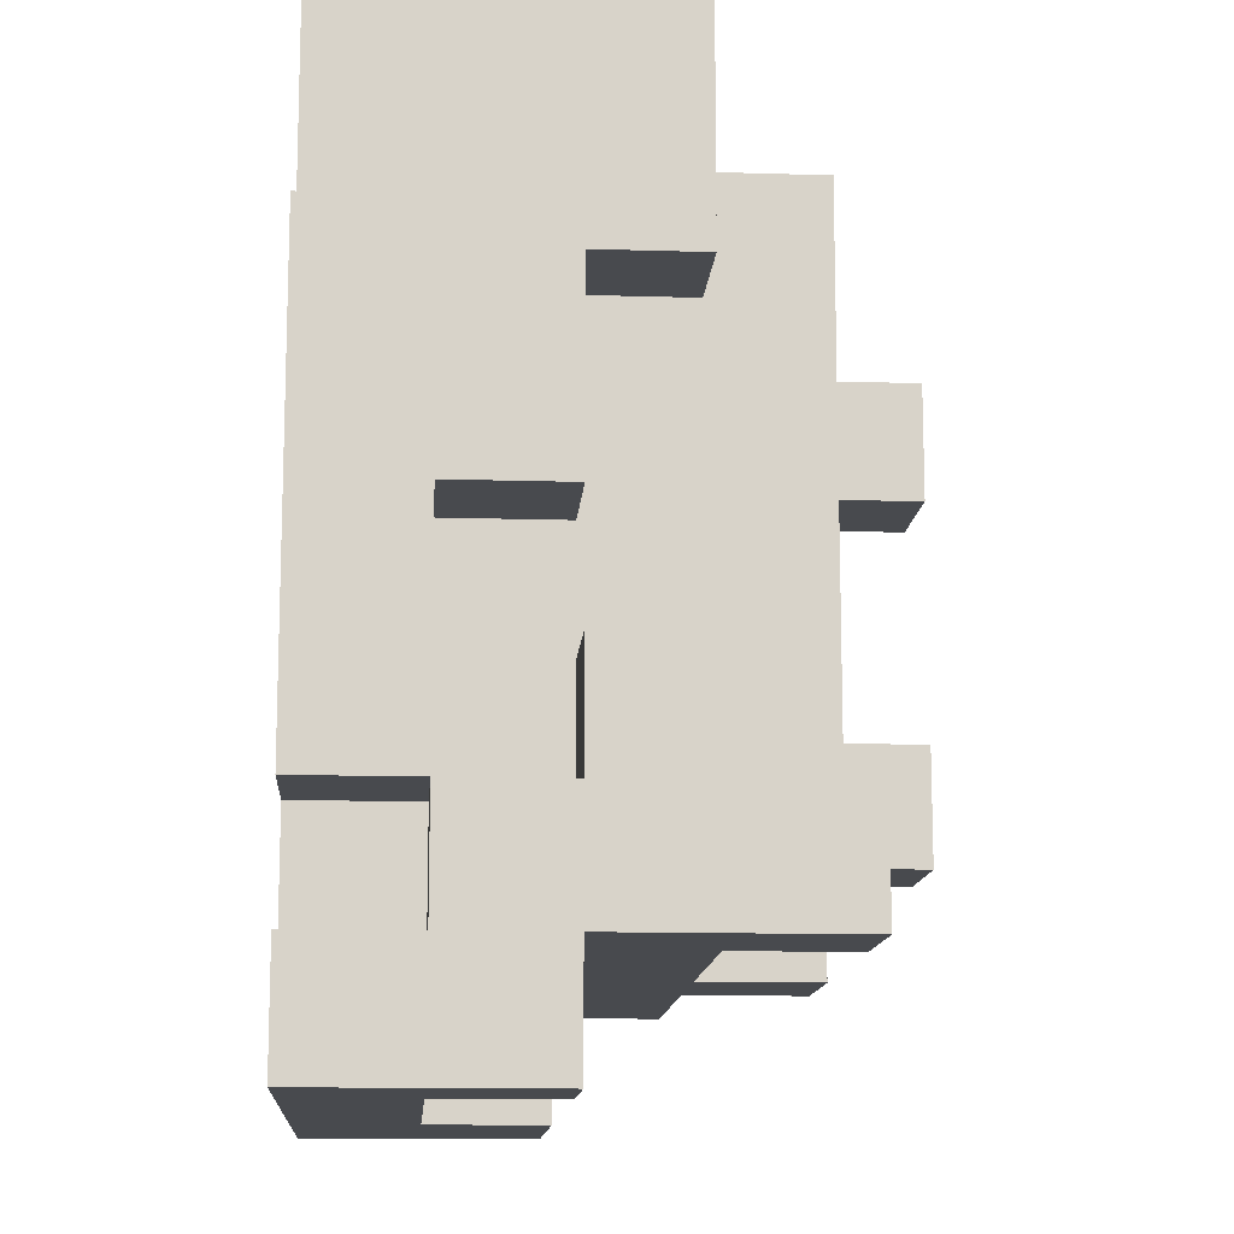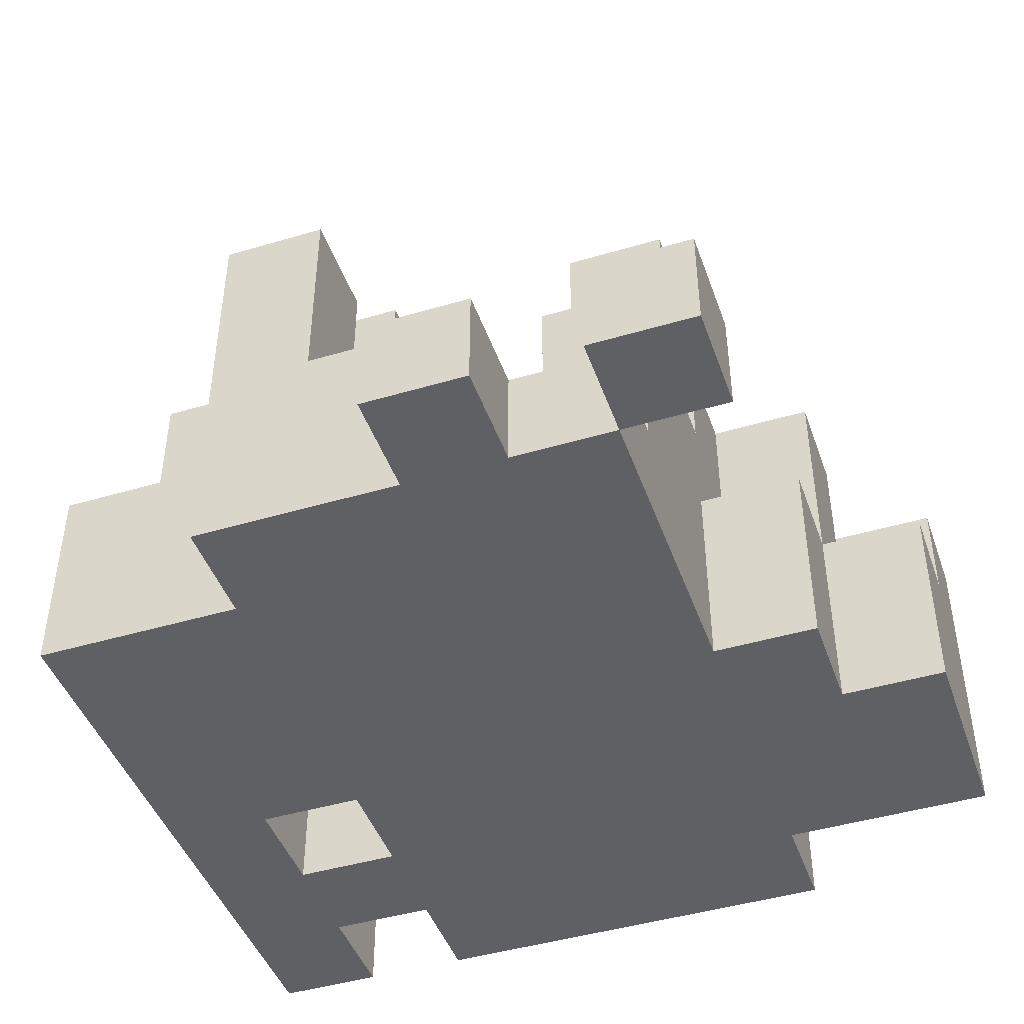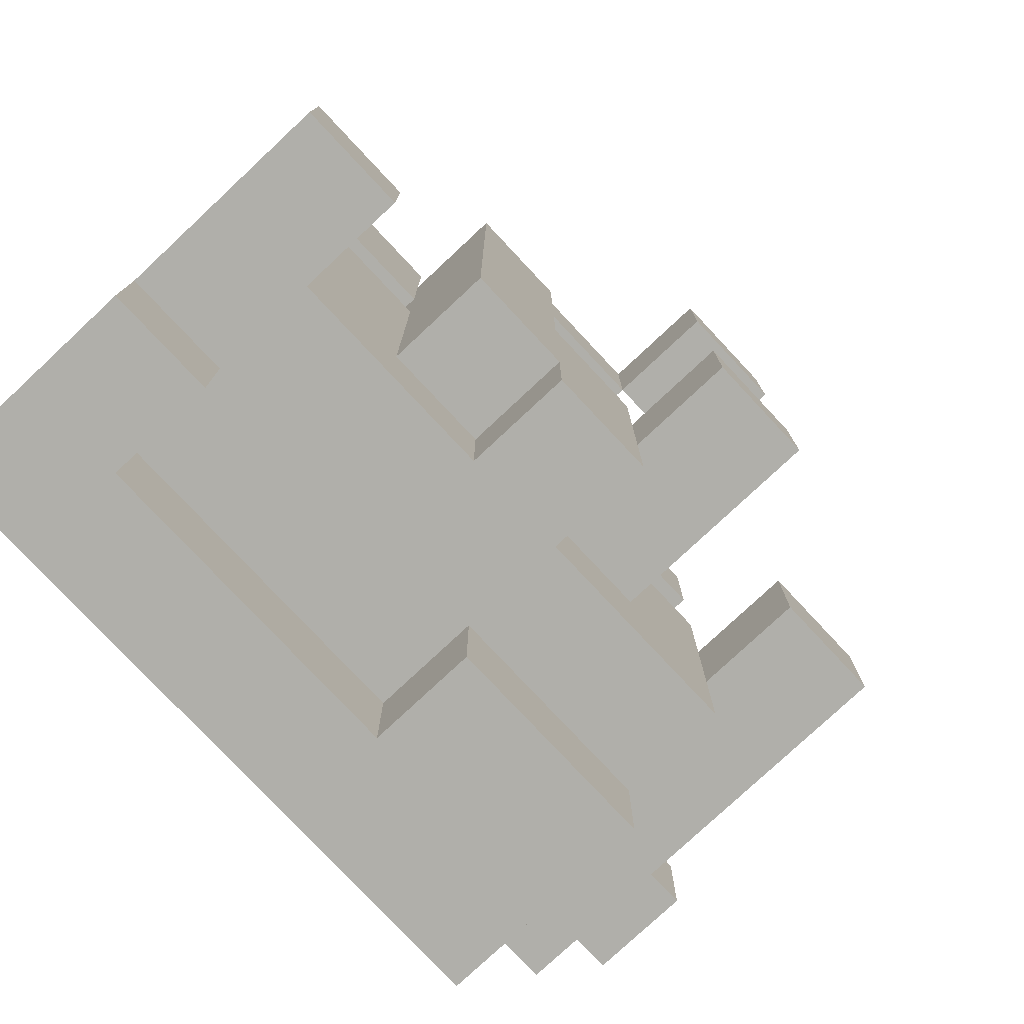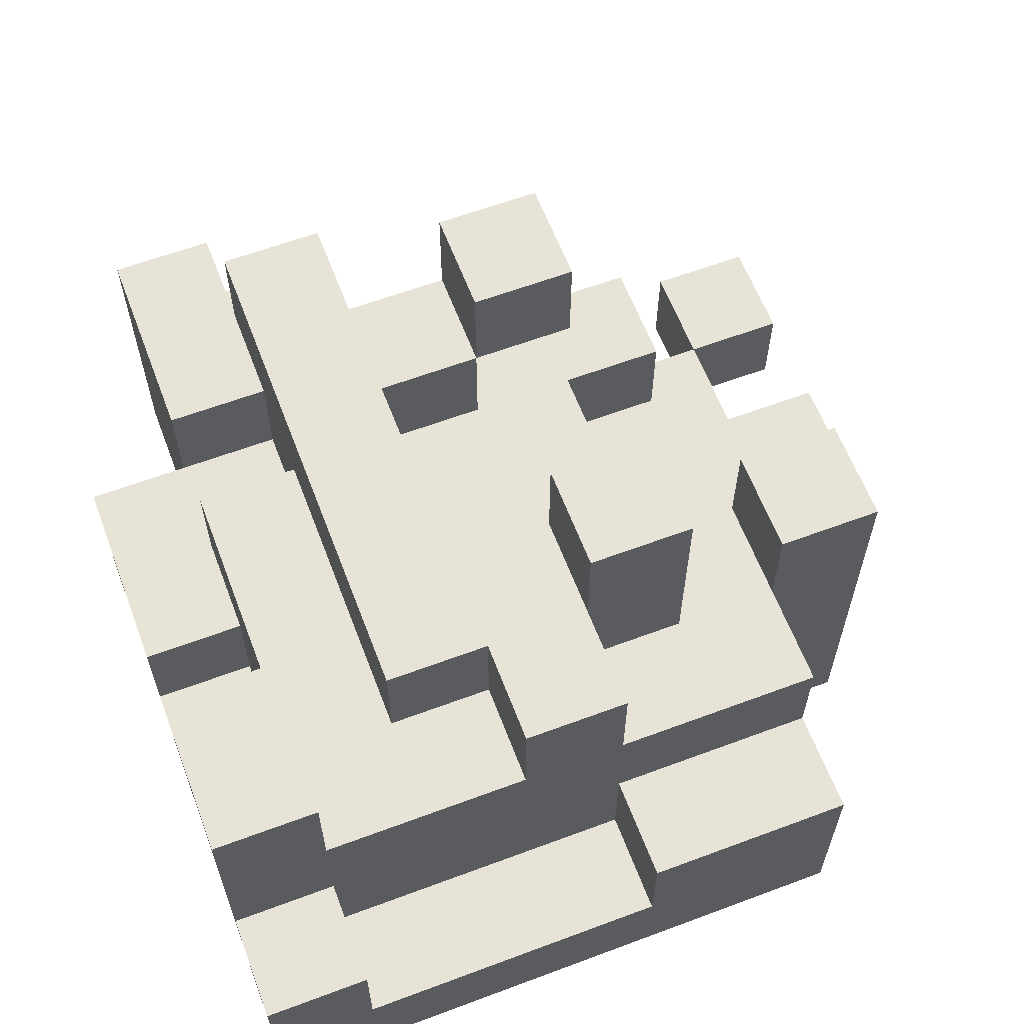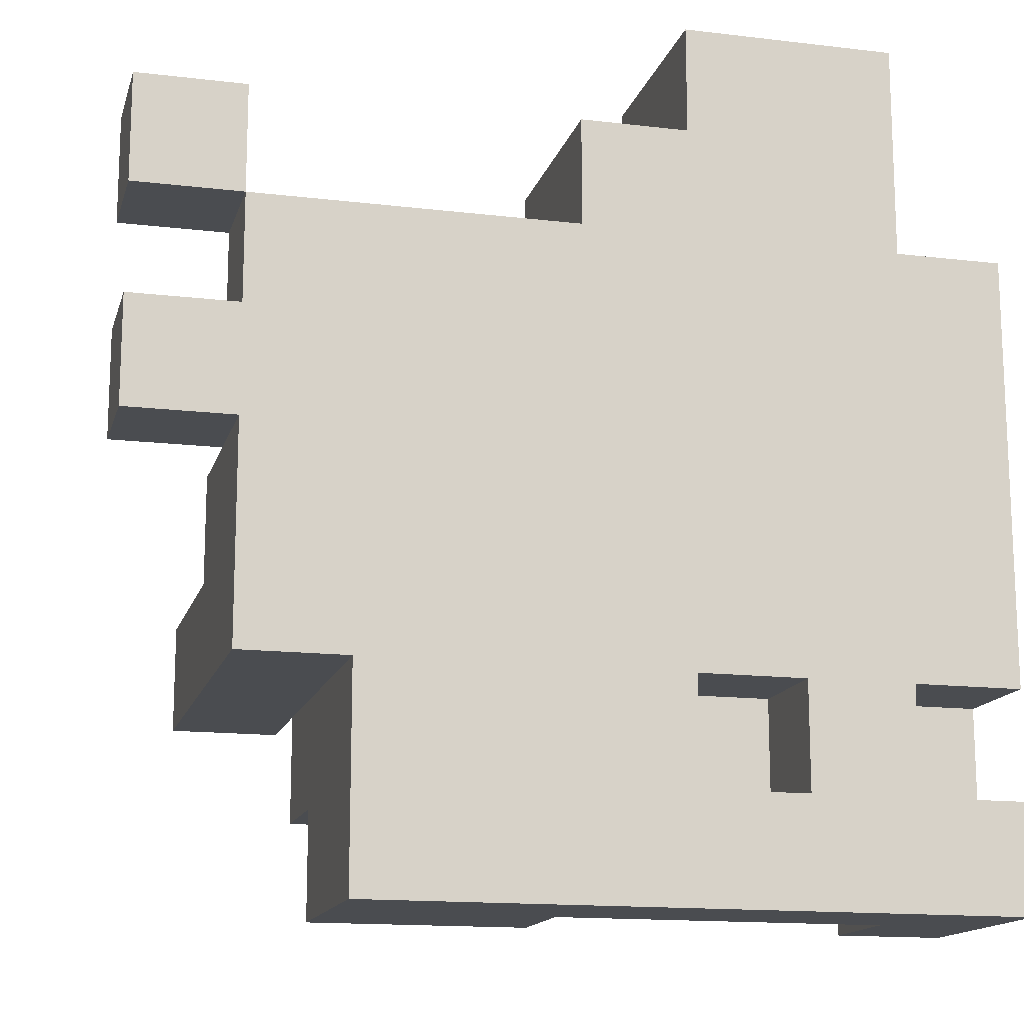
<metadata>
{"format":"obj","ext":"obj","renderer":"f3d","projection":"perspective","resolution":1024,"background":"white","views":[{"elev":-12.9,"azim":85.9,"up":"+Z"},{"elev":-45.0,"azim":-71.0,"up":"+Y"},{"elev":-78.0,"azim":133.1,"up":"+Z"},{"elev":61.7,"azim":159.2,"up":"+Y"},{"elev":-14.9,"azim":-14.4,"up":"+Z"}]}
</metadata>
<code>
g Bush
v -6 0 7
v -6 0 6
v -6 0 5
v -6 0 4
v -6 1 7
v -6 1 6
v -6 1 5
v -6 1 4
v -5 0 6
v -5 0 5
v -5 0 4
v -5 0 3
v -5 0 2
v -5 1 6
v -5 1 5
v -5 1 4
v -5 1 3
v -5 2 4
v -5 2 3
v -5 4 3
v -5 4 2
v -4 0 2
v -4 0 1
v -4 0 -0
v -4 1 6
v -4 1 5
v -4 1 4
v -4 1 1
v -4 1 -0
v -4 2 5
v -4 2 4
v -4 2 3
v -4 2 1
v -4 2 -0
v -4 3 6
v -4 3 5
v -4 3 4
v -4 3 3
v -4 3 2
v -4 3 1
v -3 2 5
v -3 2 4
v -3 3 5
v -3 3 4
v -3 3 3
v -3 3 2
v -3 4 6
v -3 4 5
v -3 5 6
v -3 5 5
v -3 5 3
v -3 5 2
v -2 0 7
v -2 0 6
v -2 2 7
v -2 2 6
v -2 3 6
v -2 3 5
v -2 3 4
v -2 3 3
v -2 3 2
v -2 3 1
v -2 4 6
v -2 4 5
v -2 4 4
v -2 4 3
v -2 4 2
v -2 4 1
v -1 0 8
v -1 0 7
v -1 2 8
v -1 2 7
v -1 2 6
v -1 3 6
v -1 3 5
v -1 3 4
v -1 4 7
v -1 4 6
v -1 4 5
v -1 4 4
v 0 0 2
v 0 0 1
v 0 1 2
v 0 1 1
v 0 2 8
v 0 2 7
v 0 2 5
v 0 2 3
v 0 3 8
v 0 3 7
v 0 3 5
v 0 3 3
v 1 1 1
v 1 1 -0
v 1 2 1
v 1 2 -0
v 1 3 2
v 1 3 1
v 1 4 2
v 1 4 1
v -5 0 7
v -5 0 6
v -5 1 7
v -5 1 6
v -4 3 3
v -4 3 2
v -4 4 3
v -4 4 2
v -2 1 1
v -2 1 -0
v -2 2 1
v -2 2 -0
v -2 4 6
v -2 4 5
v -2 4 3
v -2 4 2
v -2 5 6
v -2 5 5
v -2 5 3
v -2 5 2
v -1 0 2
v -1 0 1
v -1 1 2
v -1 1 1
v -1 2 5
v -1 2 4
v -1 2 3
v -1 3 5
v -1 3 4
v -1 3 3
v -1 3 2
v -1 3 1
v -1 4 2
v -1 4 1
v 0 2 6
v 0 2 5
v 0 3 7
v 0 3 6
v 0 3 5
v 0 3 3
v 0 3 2
v 0 4 7
v 0 4 3
v 0 4 2
v 1 0 8
v 1 0 7
v 1 0 6
v 1 0 2
v 1 0 1
v 1 1 8
v 1 1 7
v 1 1 6
v 1 1 4
v 1 1 2
v 1 1 1
v 1 2 6
v 1 2 5
v 1 2 4
v 1 2 3
v 1 2 2
v 1 3 8
v 1 3 6
v 1 3 5
v 1 3 3
v 2 0 6
v 2 0 2
v 2 0 1
v 2 0 -0
v 2 1 6
v 2 1 5
v 2 1 4
v 2 1 2
v 2 1 1
v 2 2 6
v 2 2 5
v 2 2 4
v 2 2 3
v 2 2 2
v 2 2 1
v 2 2 -0
v 2 3 3
v 2 3 2
v 2 4 2
v 2 4 1
v -1 0 8
v -1 2 8
v 0 1 8
v 0 2 8
v 0 3 8
v 1 0 8
v 1 1 8
v 1 3 8
v -6 0 7
v -6 1 7
v -5 0 7
v -5 1 7
v -2 0 7
v -2 2 7
v -1 0 7
v -1 2 7
v -1 4 7
v 0 2 7
v 0 3 7
v 0 4 7
v -5 0 6
v -5 1 6
v -4 1 6
v -4 3 6
v -3 0 6
v -3 2 6
v -3 4 6
v -3 5 6
v -2 0 6
v -2 2 6
v -2 3 6
v -2 4 6
v -2 5 6
v -1 2 6
v -1 3 6
v -1 4 6
v 1 0 6
v 1 1 6
v 1 2 6
v 2 0 6
v 2 1 6
v 2 2 6
v -6 0 5
v -6 1 5
v -5 0 5
v -5 1 5
v 0 2 5
v 0 3 5
v 1 2 5
v 1 3 5
v -5 1 4
v -5 2 4
v -4 1 4
v -4 2 4
v -4 3 4
v -3 2 4
v -3 3 4
v -2 3 4
v -2 4 4
v -1 3 4
v -1 4 4
v -5 2 3
v -5 4 3
v -4 2 3
v -4 3 3
v -4 4 3
v -3 3 3
v -3 5 3
v -2 3 3
v -2 4 3
v -2 5 3
v -1 2 3
v -1 3 3
v 0 2 3
v 0 3 3
v 1 2 3
v 1 3 3
v 2 2 3
v 2 3 3
v 1 1 2
v 1 2 2
v 1 3 2
v 1 4 2
v 2 1 2
v 2 2 2
v 2 3 2
v 2 4 2
v -1 0 1
v -1 1 1
v 0 0 1
v 0 1 1
v 1 0 1
v 1 1 1
v 2 0 1
v 2 1 1
v -6 0 6
v -6 1 6
v -5 0 6
v -5 1 6
v 0 2 6
v 0 3 6
v 1 2 6
v 1 3 6
v -4 2 5
v -4 3 5
v -3 2 5
v -3 3 5
v -3 4 5
v -3 5 5
v -2 3 5
v -2 4 5
v -2 5 5
v -1 2 5
v -1 3 5
v -1 4 5
v 0 2 5
v 0 3 5
v -6 0 4
v -6 1 4
v -5 0 4
v -5 1 4
v 1 1 4
v 1 2 4
v 2 1 4
v 2 2 4
v -5 0 2
v -5 4 2
v -4 0 2
v -4 3 2
v -4 4 2
v -3 3 2
v -3 5 2
v -2 3 2
v -2 4 2
v -2 5 2
v -1 0 2
v -1 1 2
v -1 3 2
v -1 4 2
v 0 0 2
v 0 1 2
v 0 3 2
v 0 4 2
v 1 0 2
v 1 1 2
v 2 0 2
v 2 1 2
v -4 2 1
v -4 3 1
v -3 2 1
v -3 3 1
v -2 1 1
v -2 2 1
v -2 3 1
v -2 4 1
v -1 1 1
v -1 3 1
v -1 4 1
v 0 1 1
v 0 2 1
v 0 3 1
v 1 1 1
v 1 2 1
v 1 3 1
v 1 4 1
v 2 2 1
v 2 4 1
v -4 0 -0
v -4 1 -0
v -4 2 -0
v -3 1 -0
v -3 2 -0
v -2 0 -0
v -2 1 -0
v -2 2 -0
v 1 1 -0
v 1 2 -0
v 2 0 -0
v 2 2 -0
v -1 0 8
v 1 0 8
v -6 0 7
v -5 0 7
v -2 0 7
v -1 0 7
v 1 0 7
v -6 0 6
v -5 0 6
v -3 0 6
v -2 0 6
v -1 0 6
v 1 0 6
v 2 0 6
v -6 0 5
v -5 0 5
v -4 0 5
v -3 0 5
v -2 0 5
v -6 0 4
v -5 0 4
v -4 0 4
v -3 0 4
v -5 0 3
v -4 0 3
v -3 0 3
v -5 0 2
v -4 0 2
v -1 0 2
v 0 0 2
v 1 0 2
v 2 0 2
v -4 0 1
v -3 0 1
v -2 0 1
v -1 0 1
v 0 0 1
v 1 0 1
v 2 0 1
v -4 0 -0
v -2 0 -0
v 2 0 -0
v -1 1 2
v 0 1 2
v 1 1 2
v 2 1 2
v -1 1 1
v 0 1 1
v 1 1 1
v 2 1 1
v 1 2 3
v 2 2 3
v 1 2 2
v 2 2 2
v -1 3 5
v 0 3 5
v -1 3 4
v -1 3 3
v 0 3 3
v -3 4 6
v -2 4 6
v -3 4 5
v -2 4 5
v -6 1 7
v -5 1 7
v -6 1 6
v -5 1 6
v -4 1 6
v -6 1 5
v -5 1 5
v -4 1 5
v -6 1 4
v -5 1 4
v -4 1 4
v 1 1 4
v 2 1 4
v 1 1 2
v 2 1 2
v -2 1 1
v -1 1 1
v 0 1 1
v 1 1 1
v -2 1 -0
v 1 1 -0
v -1 2 8
v 0 2 8
v -2 2 7
v -1 2 7
v 0 2 7
v -2 2 6
v -1 2 6
v 0 2 6
v 1 2 6
v 2 2 6
v -4 2 5
v -3 2 5
v -1 2 5
v 0 2 5
v 1 2 5
v 2 2 5
v -5 2 4
v -4 2 4
v -3 2 4
v -1 2 4
v 1 2 4
v 2 2 4
v -5 2 3
v -4 2 3
v -1 2 3
v 0 2 3
v -4 2 1
v -3 2 1
v -2 2 1
v 1 2 1
v 2 2 1
v -4 2 -0
v -3 2 -0
v -2 2 -0
v 1 2 -0
v 2 2 -0
v 0 3 8
v 1 3 8
v 0 3 7
v -4 3 6
v -2 3 6
v 0 3 6
v 1 3 6
v -4 3 5
v -3 3 5
v -2 3 5
v -1 3 5
v 0 3 5
v 1 3 5
v -4 3 4
v -3 3 4
v -2 3 4
v -1 3 4
v -4 3 3
v -3 3 3
v -2 3 3
v 0 3 3
v 1 3 3
v 2 3 3
v -4 3 2
v -3 3 2
v -2 3 2
v -1 3 2
v 0 3 2
v 1 3 2
v 2 3 2
v -4 3 1
v -3 3 1
v -2 3 1
v -1 3 1
v 0 3 1
v 1 3 1
v -1 4 7
v 0 4 7
v -2 4 6
v -1 4 6
v -2 4 5
v -1 4 5
v -2 4 4
v -1 4 4
v -5 4 3
v -4 4 3
v -2 4 3
v -1 4 3
v 0 4 3
v -5 4 2
v -4 4 2
v -2 4 2
v -1 4 2
v 0 4 2
v 1 4 2
v 2 4 2
v -2 4 1
v -1 4 1
v 1 4 1
v 2 4 1
v -3 5 6
v -2 5 6
v -3 5 5
v -2 5 5
v -3 5 3
v -2 5 3
v -3 5 2
v -2 5 2
f 5 2 1
f 6 2 5
f 7 4 3
f 8 4 7
f 14 10 9
f 15 10 14
f 16 12 11
f 17 13 12
f 17 12 16
f 18 17 16
f 19 13 17
f 19 17 18
f 20 13 19
f 21 13 20
f 28 23 22
f 28 24 23
f 29 24 28
f 30 27 26
f 30 26 25
f 31 27 30
f 33 29 28
f 33 28 22
f 34 29 33
f 35 30 25
f 36 30 35
f 37 32 31
f 38 32 37
f 39 33 22
f 40 33 39
f 43 42 41
f 44 42 43
f 49 48 47
f 50 48 49
f 51 46 45
f 52 46 51
f 55 54 53
f 56 54 55
f 63 58 57
f 64 58 63
f 65 60 59
f 66 60 65
f 67 62 61
f 68 62 67
f 71 70 69
f 72 70 71
f 74 73 72
f 77 74 72
f 78 74 77
f 79 76 75
f 80 76 79
f 83 82 81
f 84 82 83
f 89 86 85
f 90 86 89
f 91 88 87
f 92 88 91
f 95 94 93
f 96 94 95
f 99 98 97
f 100 98 99
f 101 102 103
f 103 102 104
f 105 106 107
f 107 106 108
f 109 110 111
f 111 110 112
f 113 114 117
f 117 114 118
f 115 116 119
f 119 116 120
f 121 122 123
f 123 122 124
f 125 126 128
f 126 127 129
f 128 126 129
f 129 127 130
f 131 132 133
f 133 132 134
f 135 136 138
f 138 136 139
f 137 138 142
f 138 139 142
f 139 140 142
f 140 141 143
f 142 140 143
f 143 141 144
f 145 146 150
f 146 147 151
f 150 146 151
f 151 147 152
f 148 149 154
f 154 149 155
f 151 152 156
f 150 151 156
f 153 154 158
f 158 154 159
f 159 154 160
f 150 156 161
f 161 156 162
f 157 158 163
f 158 159 163
f 163 159 164
f 165 166 169
f 169 166 170
f 170 166 171
f 171 166 172
f 167 168 173
f 169 170 174
f 170 171 175
f 174 170 175
f 175 171 176
f 172 173 178
f 173 168 179
f 178 173 179
f 179 168 180
f 177 178 181
f 178 179 182
f 181 178 182
f 182 179 183
f 183 179 184
f 187 186 185
f 188 186 187
f 190 187 185
f 191 189 188
f 191 187 190
f 191 188 187
f 192 189 191
f 195 194 193
f 196 194 195
f 199 198 197
f 200 198 199
f 202 201 200
f 203 201 202
f 204 201 203
f 207 206 205
f 209 207 205
f 209 208 207
f 210 208 209
f 213 210 209
f 214 208 210
f 214 210 213
f 215 208 214
f 216 212 211
f 217 212 216
f 218 215 214
f 219 216 215
f 219 215 218
f 220 216 219
f 224 222 221
f 225 223 222
f 225 222 224
f 226 223 225
f 229 228 227
f 230 228 229
f 233 232 231
f 234 232 233
f 237 236 235
f 238 236 237
f 240 239 238
f 241 239 240
f 244 243 242
f 245 243 244
f 248 247 246
f 249 247 248
f 250 247 249
f 253 252 251
f 254 252 253
f 255 252 254
f 258 257 256
f 259 257 258
f 262 261 260
f 263 261 262
f 268 265 264
f 269 265 268
f 270 267 266
f 271 267 270
f 274 273 272
f 275 273 274
f 278 277 276
f 279 277 278
f 280 281 282
f 282 281 283
f 284 285 286
f 286 285 287
f 288 289 290
f 290 289 291
f 292 293 295
f 295 293 296
f 294 295 298
f 298 295 299
f 297 298 300
f 300 298 301
f 302 303 304
f 304 303 305
f 306 307 308
f 308 307 309
f 310 311 312
f 312 311 313
f 313 311 314
f 315 316 317
f 317 316 318
f 318 316 319
f 320 321 324
f 324 321 325
f 322 323 326
f 326 323 327
f 328 329 330
f 330 329 331
f 332 333 334
f 334 333 335
f 334 335 337
f 337 335 338
f 337 338 340
f 336 337 340
f 338 339 341
f 340 338 341
f 341 339 342
f 340 341 343
f 343 341 344
f 344 341 345
f 343 344 346
f 344 345 347
f 346 344 347
f 347 345 348
f 347 348 350
f 348 349 350
f 350 349 351
f 352 353 355
f 353 354 355
f 355 354 356
f 352 355 357
f 355 356 357
f 357 356 358
f 358 356 359
f 357 358 360
f 357 360 362
f 360 361 362
f 362 361 363
f 369 365 364
f 370 365 369
f 371 367 366
f 372 367 371
f 374 369 368
f 375 370 369
f 375 369 374
f 376 370 375
f 379 373 372
f 380 373 379
f 381 374 373
f 381 373 380
f 382 376 375
f 382 374 381
f 382 375 374
f 382 377 376
f 383 379 378
f 383 380 379
f 384 380 383
f 385 381 380
f 385 380 384
f 386 382 381
f 386 381 385
f 387 385 384
f 388 386 385
f 388 385 387
f 389 382 386
f 389 386 388
f 390 388 387
f 390 389 388
f 391 389 390
f 392 382 389
f 392 377 382
f 393 377 392
f 394 377 393
f 395 377 394
f 396 389 391
f 397 392 389
f 397 389 396
f 398 392 397
f 399 392 398
f 400 394 393
f 401 394 400
f 403 397 396
f 403 398 397
f 404 399 398
f 404 398 403
f 404 402 401
f 404 400 399
f 404 401 400
f 405 402 404
f 410 407 406
f 411 407 410
f 412 409 408
f 413 409 412
f 416 415 414
f 417 415 416
f 420 419 418
f 421 419 420
f 422 419 421
f 425 424 423
f 426 424 425
f 427 428 429
f 429 428 430
f 430 431 433
f 433 431 434
f 432 433 435
f 433 434 435
f 435 434 436
f 436 434 437
f 438 439 440
f 440 439 441
f 442 443 446
f 444 445 446
f 443 444 446
f 446 445 447
f 448 449 451
f 451 449 452
f 450 451 453
f 453 451 454
f 455 456 461
f 456 457 462
f 461 456 462
f 462 457 463
f 458 459 465
f 465 459 466
f 460 461 467
f 462 463 468
f 468 463 469
f 464 465 470
f 470 465 471
f 467 461 472
f 472 461 473
f 474 475 479
f 475 476 480
f 479 475 480
f 480 476 481
f 477 478 482
f 482 478 483
f 484 485 486
f 486 485 489
f 489 485 490
f 487 488 491
f 491 488 492
f 492 488 493
f 492 493 498
f 493 494 499
f 498 493 499
f 499 494 500
f 497 498 501
f 498 499 501
f 501 499 502
f 502 499 503
f 495 496 504
f 504 496 505
f 501 502 507
f 507 502 508
f 504 505 511
f 505 506 511
f 511 506 512
f 512 506 513
f 507 508 514
f 508 509 515
f 514 508 515
f 515 509 516
f 510 511 517
f 511 512 518
f 517 511 518
f 518 512 519
f 520 521 523
f 522 523 524
f 523 521 525
f 524 523 525
f 525 521 527
f 526 527 530
f 527 521 531
f 530 527 531
f 531 521 532
f 528 529 533
f 533 529 534
f 530 531 535
f 531 532 536
f 535 531 536
f 536 532 537
f 535 536 540
f 540 536 541
f 538 539 542
f 542 539 543
f 544 545 546
f 546 545 547
f 548 549 550
f 550 549 551

</code>
